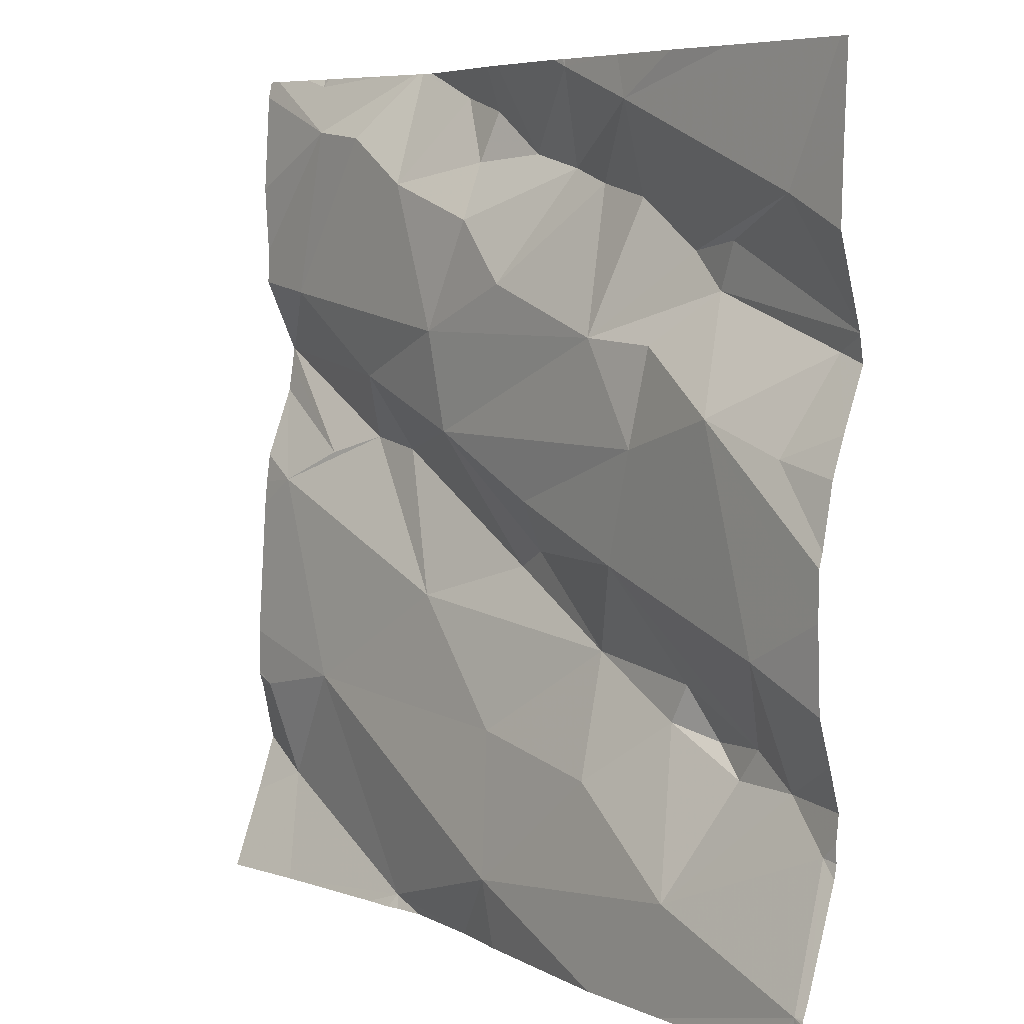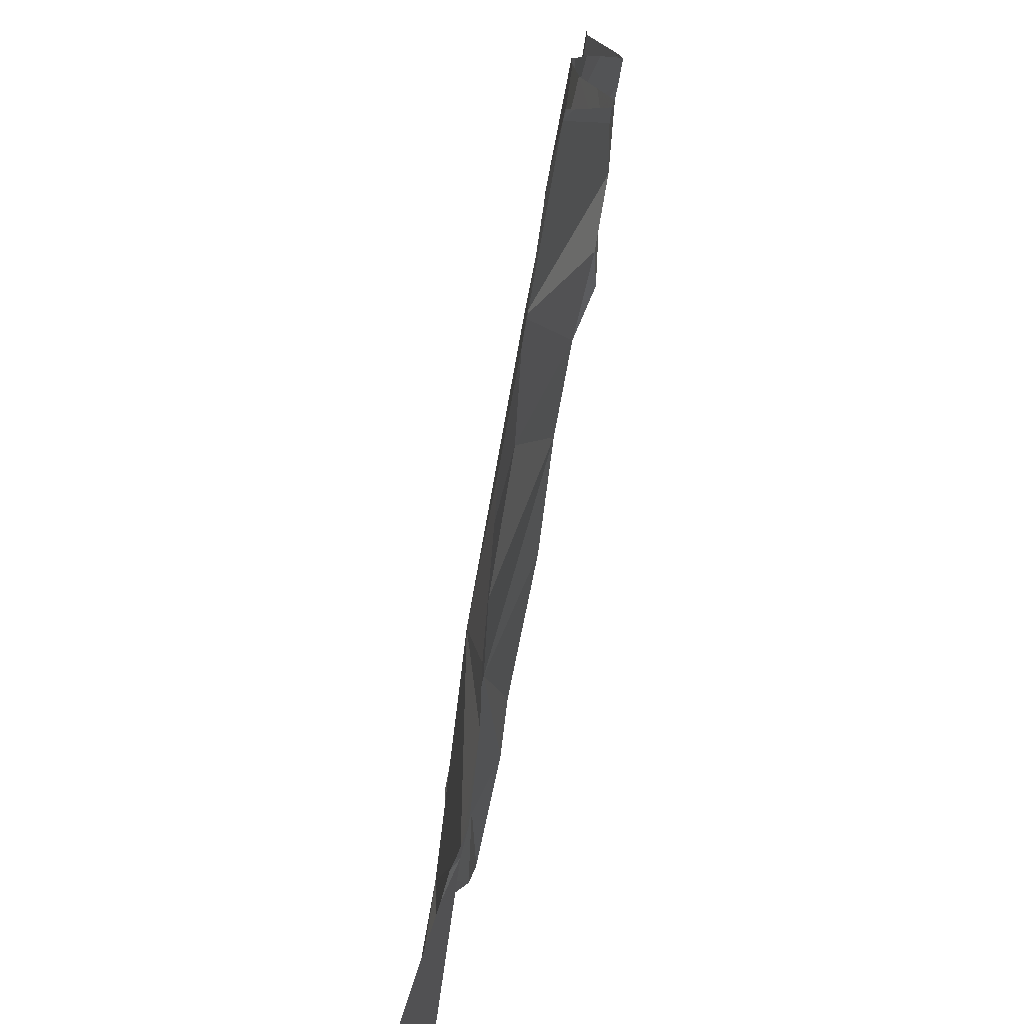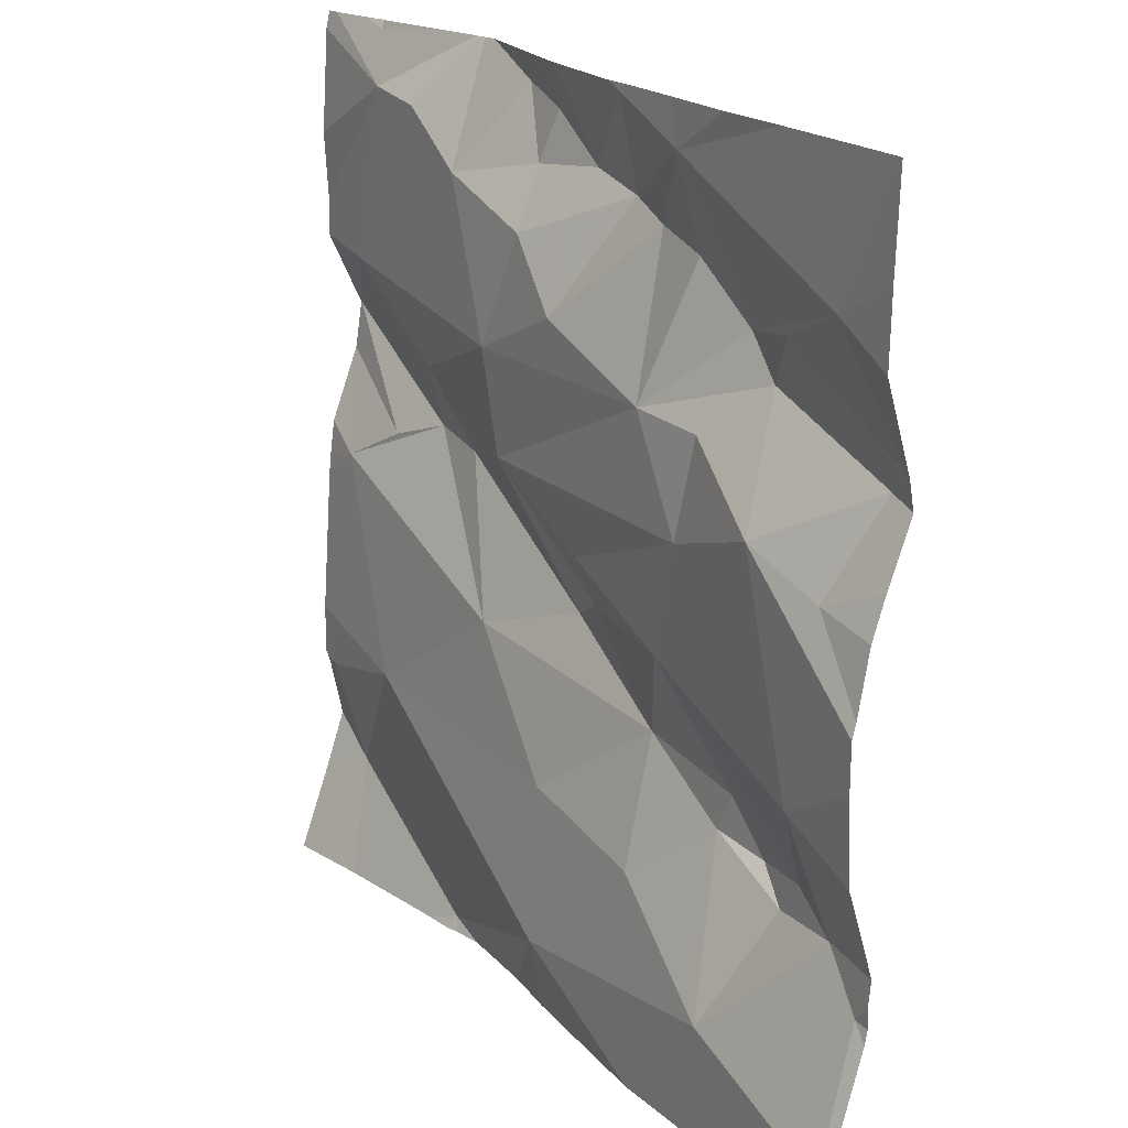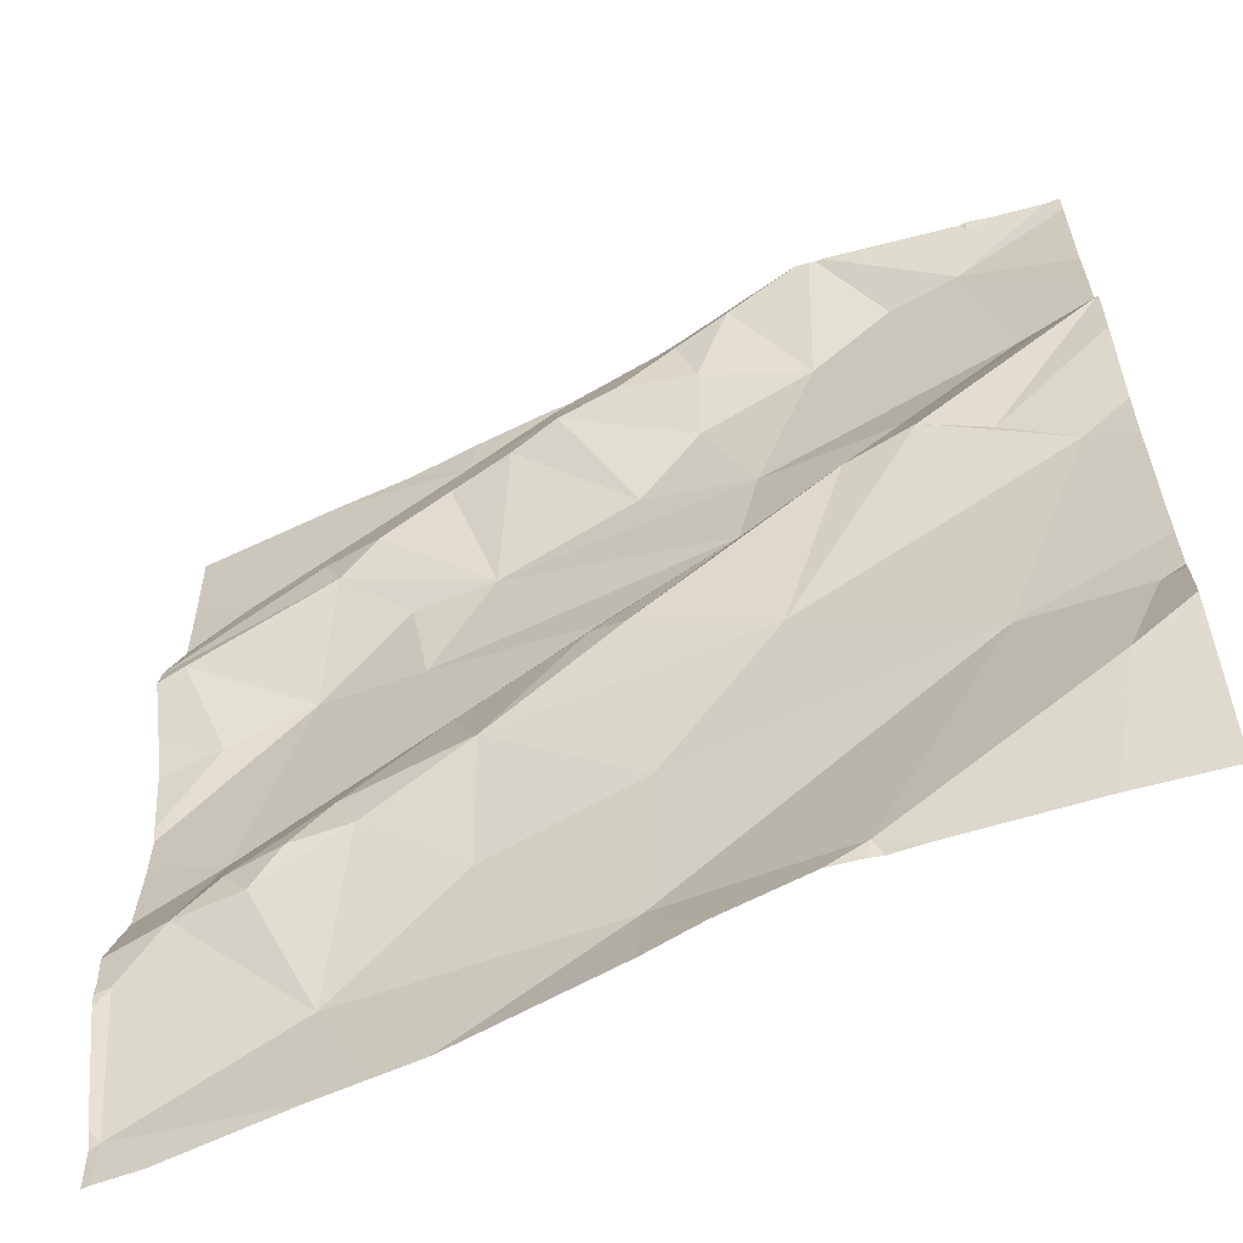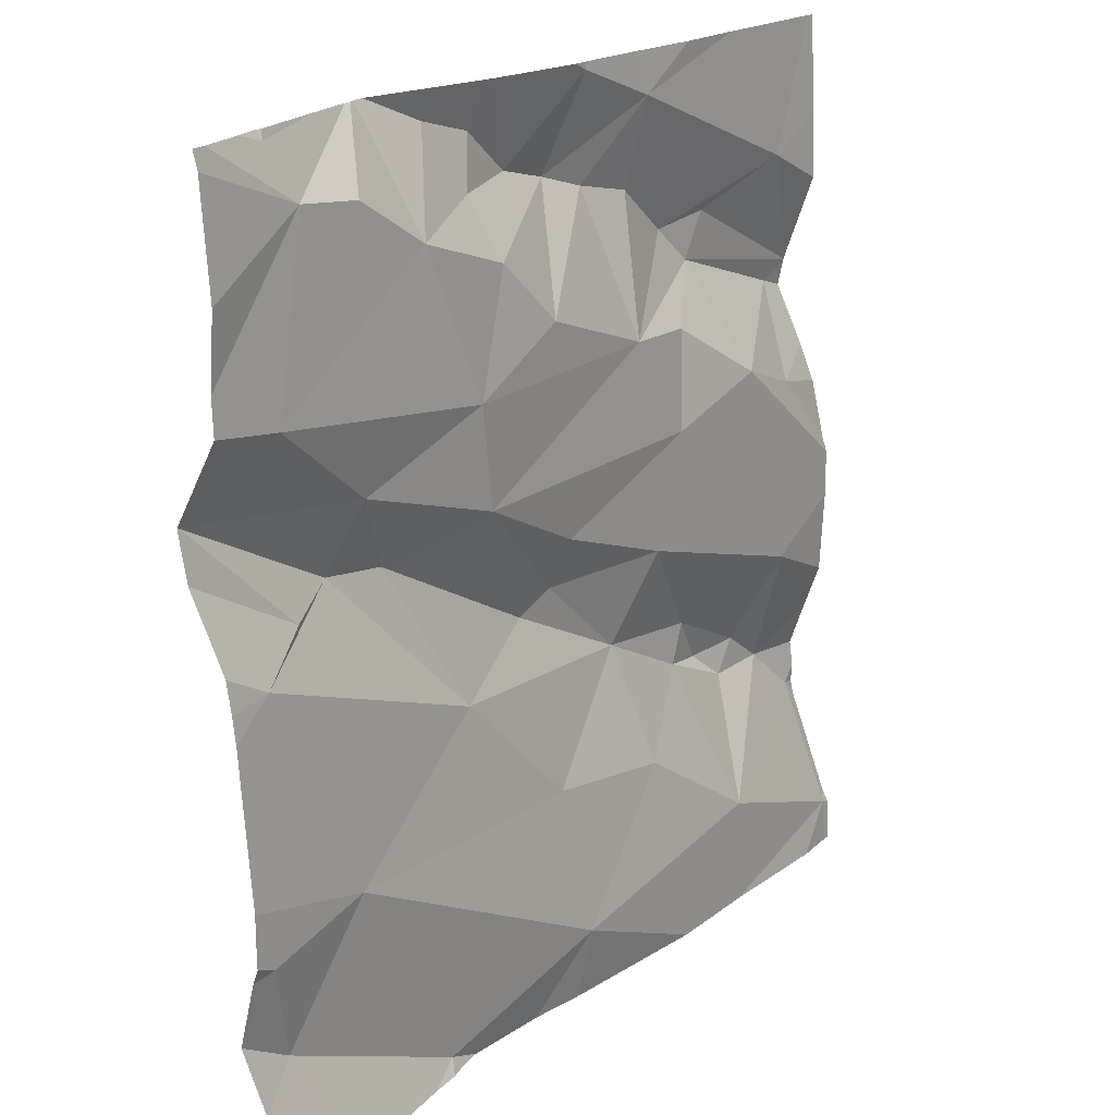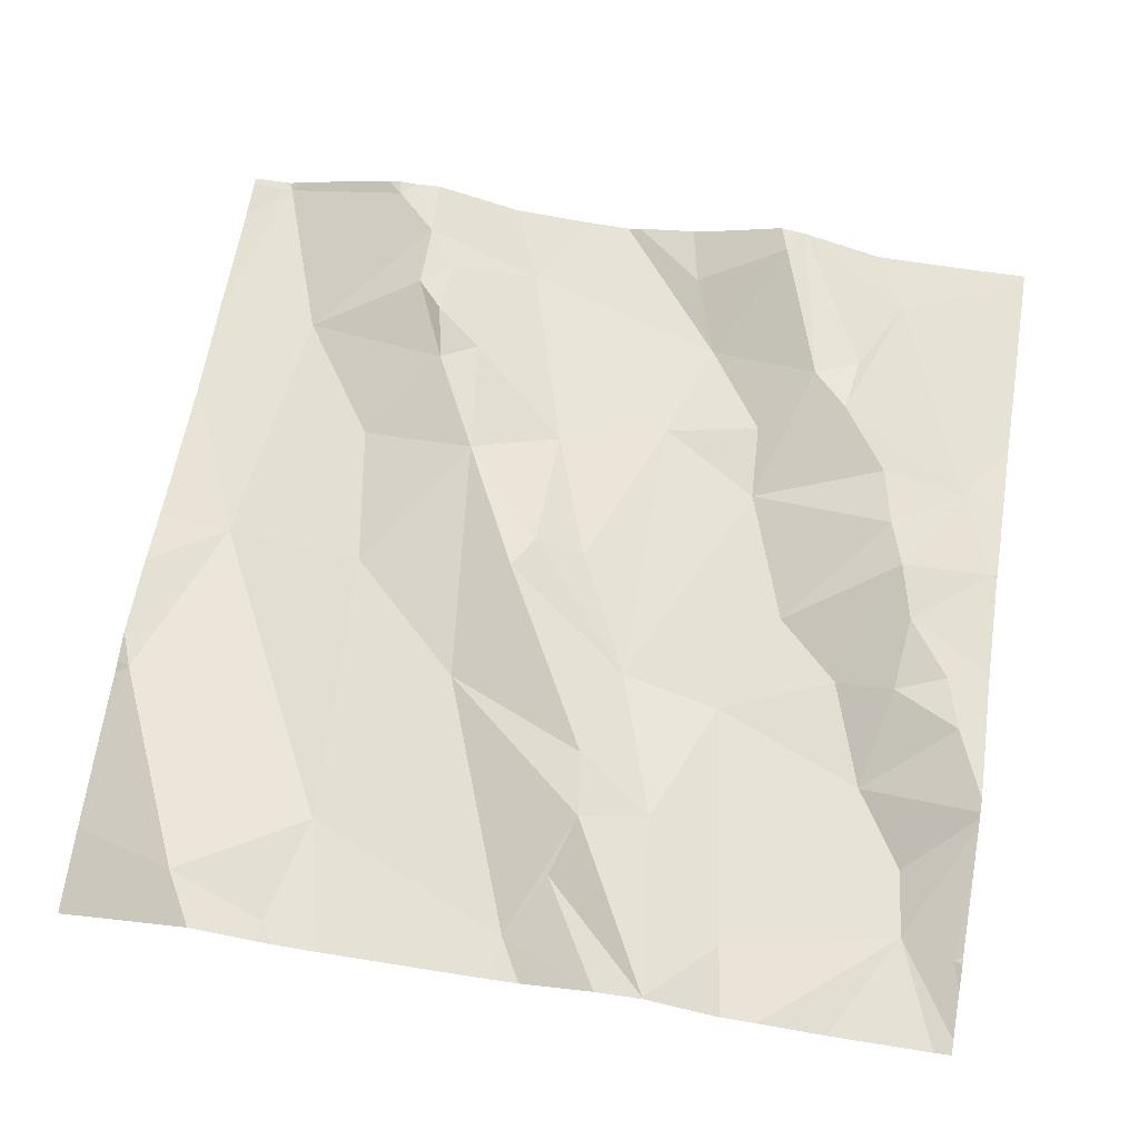
<metadata>
{"format":"obj","ext":"obj","renderer":"f3d","projection":"perspective","resolution":1024,"background":"white","views":[{"elev":6.7,"azim":-136.9,"up":"+Y"},{"elev":-73.1,"azim":-108.8,"up":"+Y"},{"elev":19.4,"azim":-131.0,"up":"+Y"},{"elev":-61.1,"azim":16.3,"up":"+Y"},{"elev":19.1,"azim":116.6,"up":"+Y"},{"elev":72.4,"azim":99.5,"up":"+Z"}]}
</metadata>
<code>
v -35.29 231.4 502
v -35.23 231.4 502
v -35.16 231.3 501.9
v -35.43 231.3 501.9
v -35.35 231.5 501.9
v -35.35 231.4 501.9
v -34.7 231.2 502
v -34.7 231.5 502
v -35.46 230.7 501.8
v -35.65 230.6 501.8
v -35.64 230.8 501.9
v -35.59 230.8 501.9
v -35.54 230.9 501.9
v -35.52 230.8 501.9
v -35.63 231.3 501.9
v -34.7 231.2 502
v -35.47 231.3 501.9
v -35.31 231.3 501.9
v -35.49 231.4 501.9
v -35.59 231.4 501.9
v -35.4 231.3 501.9
v -35.44 230.9 501.9
v -35.35 231 501.9
v -35.31 230.9 501.9
v -35.5 231.2 501.9
v -35.38 231.2 501.9
v -35.59 231.2 501.9
v -34.7 231.3 502
v -34.7 231.1 502
v -35.65 231.5 501.9
v -34.77 231.5 502
v -34.7 230.6 501.9
v -35.42 230.9 501.9
v -35.32 230.8 501.9
v -35.57 231 501.8
v -34.7 231.1 502
v -34.7 230.8 502
v -34.7 231.2 502
v -34.7 230.7 502
v -34.7 230.7 502
v -35.34 231.5 501.9
v -35.48 230.9 501.9
v -34.7 231.4 502
v -35.18 230.7 501.9
v -35.25 231.5 501.9
v -34.81 231.5 502
v -35.6 230.6 501.8
v -34.78 231.3 502
v -34.91 231.2 502
v -35.05 231.3 501.9
v -35.17 231 502
v -35.2 231 501.9
v -35.07 231.1 501.9
v -34.8 231.5 502
v -34.71 230.6 501.9
v -35.02 230.6 501.9
v -35.65 230.6 501.8
v -34.75 231.1 502
v -35.35 230.6 501.9
v -34.82 231.5 502
v -34.8 230.6 501.9
v -34.89 231.5 502
v -34.98 231.4 502
v -35.05 231.5 502
v -34.96 231.1 502
v -34.89 231.1 502
v -34.98 230.6 501.9
v -34.96 231.5 502
v -34.95 231.5 502
v -34.76 230.7 502
v -34.98 230.6 501.9
v -34.85 230.8 502
v -34.99 230.6 501.9
v -35.4 230.6 501.9
v -35.46 230.6 501.8
v -34.73 230.8 502
v -35.12 230.6 501.9
v -34.82 231.1 502
v -34.71 231.2 502
v -35.18 230.6 501.9
v -35.66 230.6 501.8
v -34.94 230.6 501.9
v -35.03 231 501.9
v -35.2 231.1 501.9
v -34.72 231.5 502
v -35.09 231.4 502
v -35.16 230.8 501.9
v -35.1 231.4 501.9
v -35.11 231.5 502
v -35.17 231.5 502
v -34.89 231.5 502
v -35.66 231.3 501.9
v -35.66 231.3 501.9
v -35.66 231.2 501.9
v -35.66 231.2 501.9
v -35.66 231.3 501.9
v -35.66 231.4 501.9
v -35.66 231 501.8
v -35.66 230.9 501.8
v -35.66 231.3 501.9
v -35.66 230.6 501.8
v -35.66 230.6 501.8
v -35.66 230.6 501.8
v -35.66 230.6 501.8
v -35.66 231.1 501.8
v -35.66 230.8 501.9
v -35.66 230.8 501.9
v -35.66 230.8 501.9
v -35.66 230.9 501.9
v -35.66 231.4 501.9
v -35.25 231.5 501.9
v -35.66 230.7 501.8
v -35.66 230.8 501.9
v -35.66 231.1 501.8
v -35.66 231.1 501.8
v -34.7 231.3 502
v -34.7 231.2 502
v -34.7 231.2 502
v -34.7 231.2 502
v -34.7 231 502
v -34.7 230.9 502
v -34.7 230.8 502
v -34.7 230.8 502
v -35.42 231.5 501.9
v -35.66 230.6 501.8
v -34.7 230.6 501.9
v -34.95 231.5 502
v -34.98 231.5 502
v -34.8 231.5 502
v -35.07 231.5 502
v -35.1 231.5 502
v -35.25 231.5 501.9
v -35.23 231.5 501.9
v -35.13 231.5 502
v -34.75 231.5 502
v -35.56 231.5 501.9
v -35.5 231.5 501.9
v -34.7 231.5 502
v -35.66 231.5 501.9
f 2 1 3
f 5 4 6
f 10 9 11
f 13 12 14
f 15 17 92
f 18 3 1
f 20 19 4
f 21 18 17
f 23 22 24
f 25 17 15
f 26 21 25
f 1 6 18
f 5 6 1
f 4 18 6
f 2 5 1
f 94 15 95
f 5 20 4
f 17 25 21
f 9 10 75
f 9 14 12
f 34 33 9
f 23 35 13
f 131 89 130
f 19 20 96
f 35 23 25
f 120 58 72
f 130 64 128
f 35 12 13
f 119 79 38
f 4 19 17
f 13 14 42
f 92 19 100
f 22 23 13
f 9 33 14
f 118 79 119
f 117 79 118
f 129 54 31
f 24 22 33
f 57 104 81
f 128 64 68
f 112 11 113
f 4 17 18
f 44 9 74
f 15 27 25
f 9 44 34
f 41 45 111
f 114 27 115
f 33 42 14
f 116 60 28
f 23 26 25
f 33 34 24
f 28 48 79
f 11 9 12
f 12 35 99
f 126 32 55
f 29 58 120
f 98 25 114
f 18 21 26
f 42 33 22
f 13 42 22
f 107 12 108
f 49 48 50
f 52 51 53
f 127 62 69
f 60 54 91
f 81 104 125
f 68 62 127
f 64 63 68
f 49 65 66
f 3 18 50
f 71 70 72
f 44 71 72
f 55 70 61
f 76 70 40
f 38 78 16
f 66 78 79
f 78 58 7
f 83 58 66
f 58 78 66
f 66 65 83
f 48 63 50
f 68 63 62
f 49 66 79
f 48 49 79
f 60 48 28
f 48 60 62
f 63 48 62
f 28 79 117
f 80 44 59
f 82 71 67
f 51 83 65
f 84 52 53
f 120 72 121
f 71 44 77
f 61 71 82
f 58 83 72
f 70 76 72
f 85 60 8
f 56 71 77
f 64 86 63
f 72 83 87
f 3 88 2
f 69 60 91
f 87 44 72
f 89 86 64
f 89 64 130
f 65 49 53
f 53 49 50
f 83 51 24
f 53 50 18
f 90 86 89
f 45 5 2
f 90 2 88
f 26 84 53
f 63 88 50
f 88 63 86
f 90 89 131
f 26 23 84
f 84 23 52
f 23 24 52
f 24 51 52
f 3 50 88
f 65 53 51
f 24 34 87
f 77 44 80
f 62 60 69
f 54 60 85
f 91 54 46
f 121 76 123
f 73 71 56
f 46 54 129
f 44 87 34
f 87 83 24
f 90 45 2
f 133 90 134
f 18 26 53
f 88 86 90
f 92 17 19
f 93 15 92
f 16 78 7
f 94 27 15
f 67 71 73
f 61 70 71
f 95 15 93
f 96 20 97
f 38 79 78
f 124 5 41
f 97 20 110
f 37 76 40
f 98 35 25
f 99 35 98
f 40 70 39
f 100 19 96
f 111 45 132
f 59 44 74
f 101 10 112
f 102 10 101
f 39 70 32
f 103 10 102
f 104 10 103
f 105 27 94
f 43 60 116
f 30 5 136
f 57 10 104
f 106 11 107
f 55 32 70
f 107 11 12
f 108 12 109
f 8 60 43
f 41 5 45
f 109 12 99
f 110 20 30
f 31 54 135
f 112 10 11
f 85 8 138
f 36 58 29
f 113 11 106
f 114 25 27
f 74 9 75
f 115 27 105
f 7 58 36
f 121 72 76
f 122 76 37
f 75 10 47
f 123 76 122
f 47 10 57
f 30 20 5
f 132 45 133
f 133 45 90
f 134 90 131
f 135 54 85
f 136 5 137
f 137 5 124
f 139 110 30

</code>
